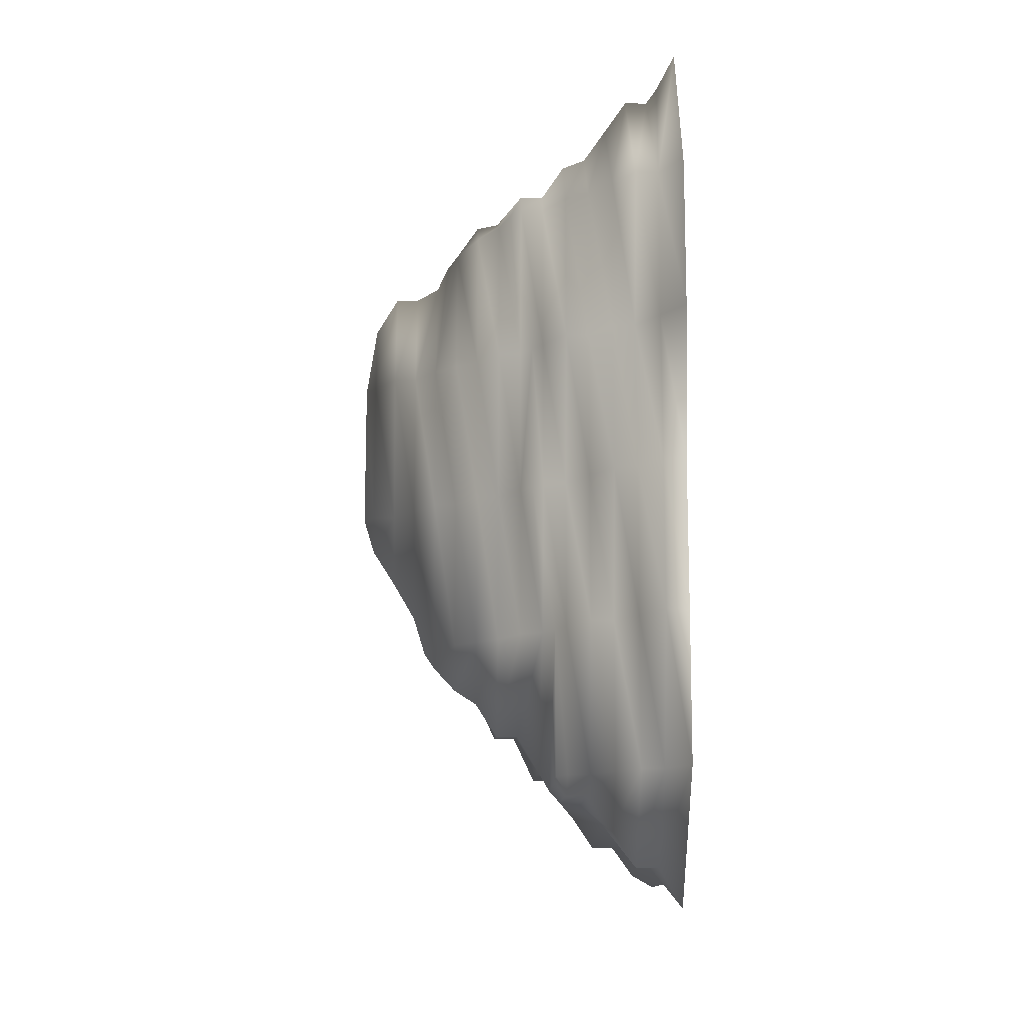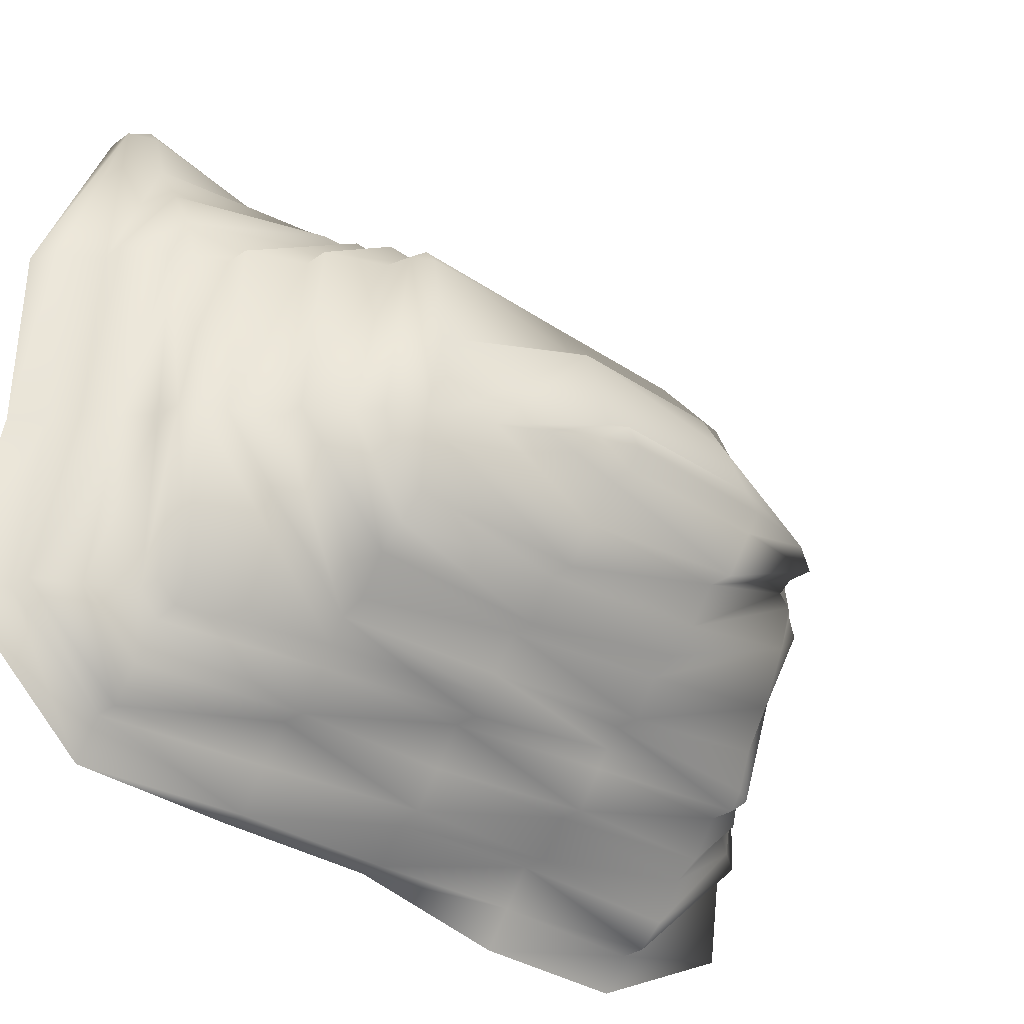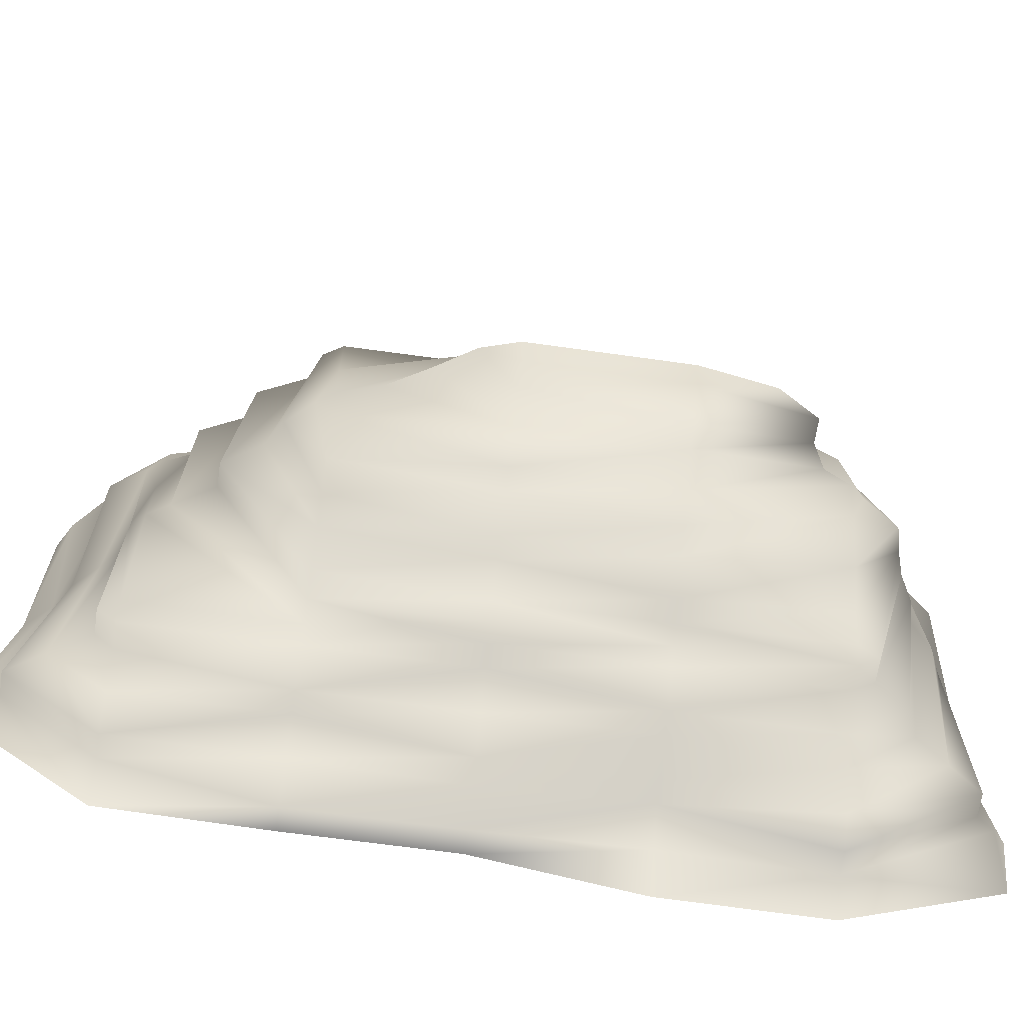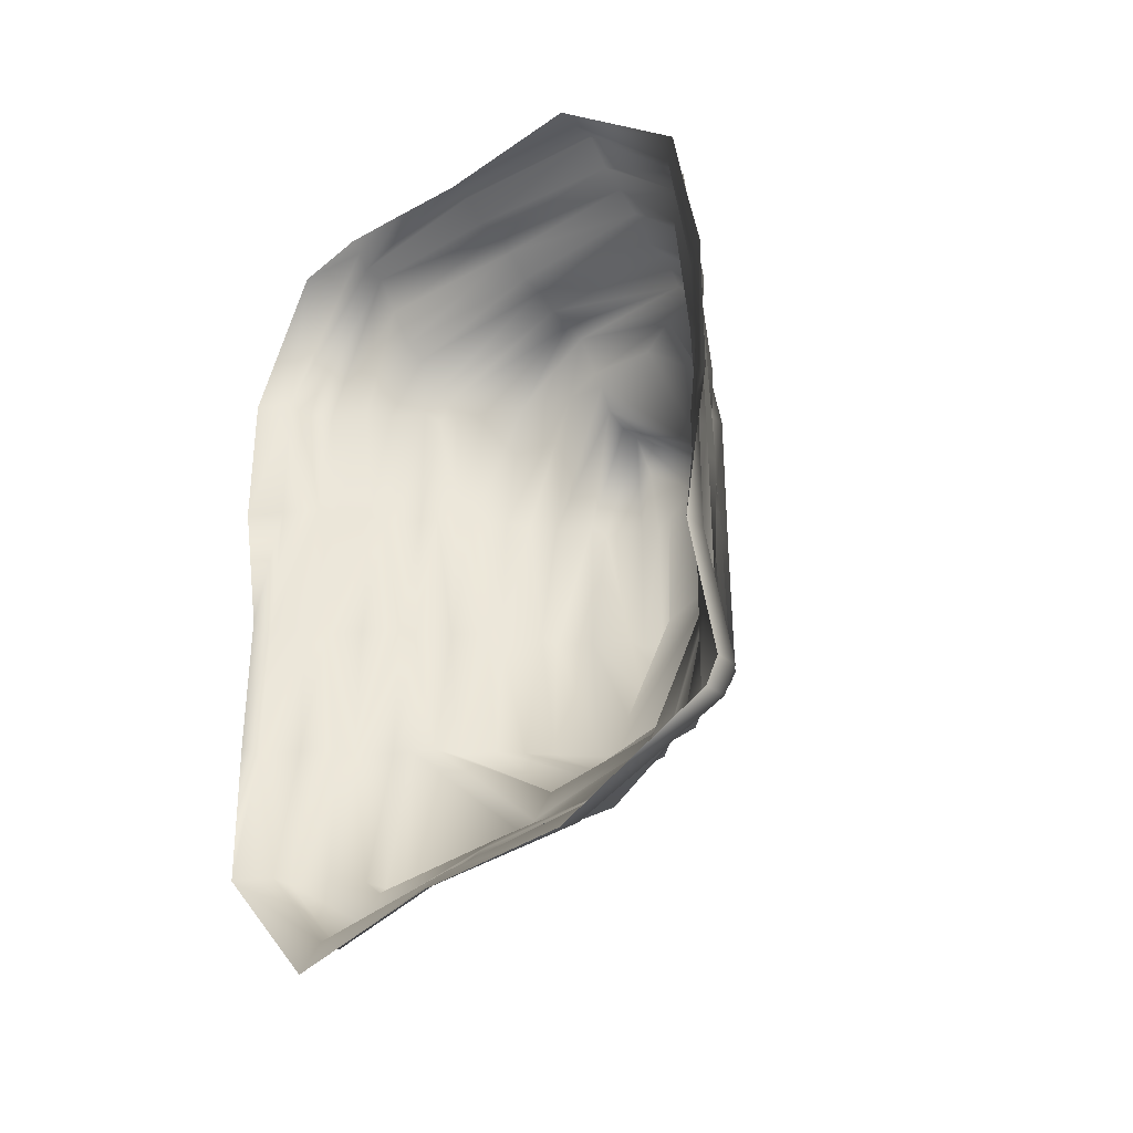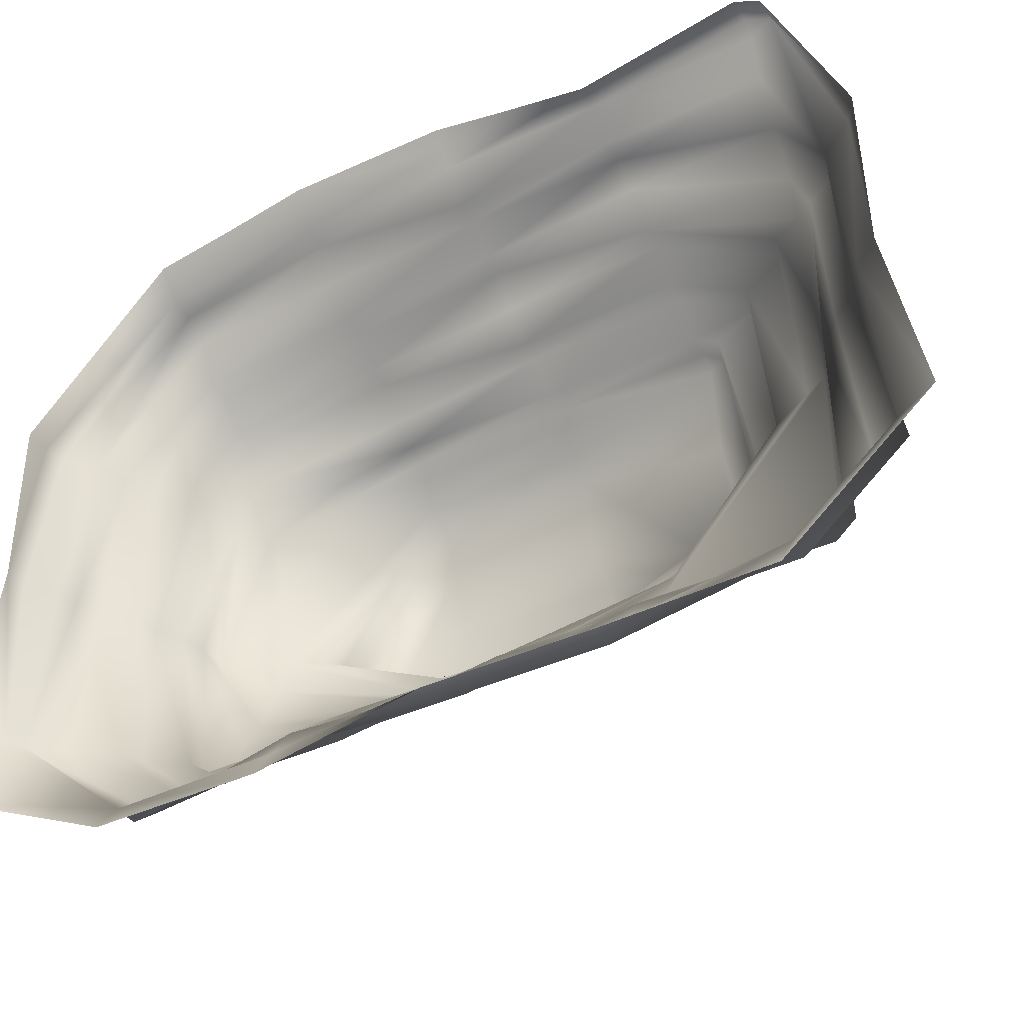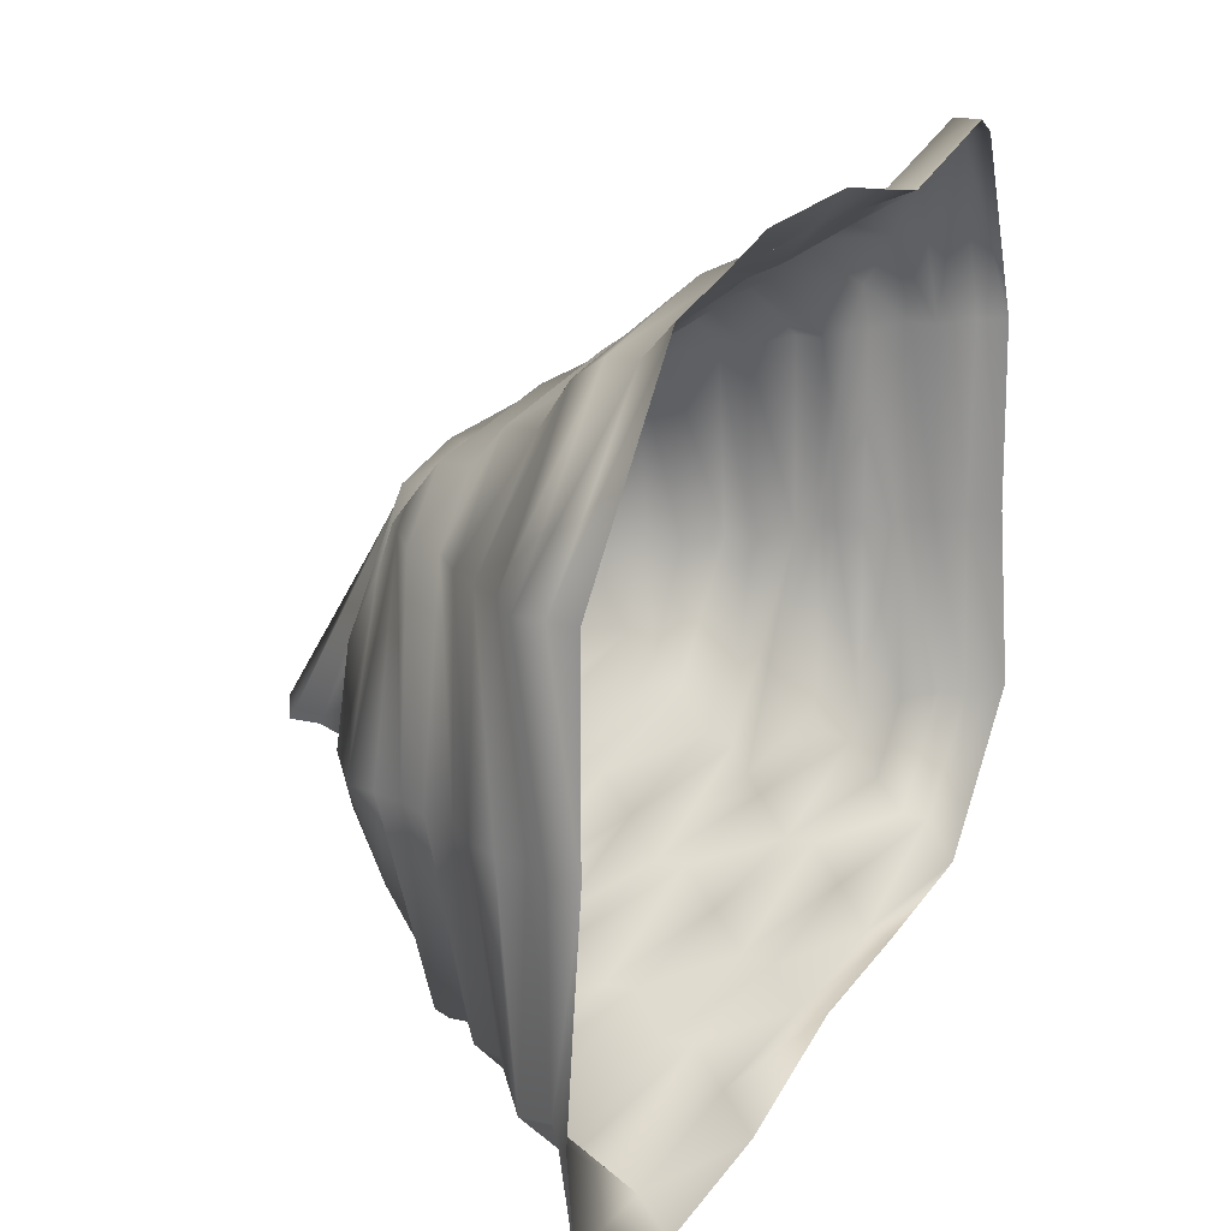
<metadata>
{"format":"obj","ext":"obj","renderer":"f3d","projection":"perspective","resolution":1024,"background":"white","views":[{"elev":-13.4,"azim":178.7,"up":"+Y"},{"elev":-30.7,"azim":45.3,"up":"+Z"},{"elev":-64.5,"azim":81.8,"up":"+Z"},{"elev":-33.9,"azim":-46.8,"up":"+Y"},{"elev":-39.3,"azim":-60.2,"up":"+Z"},{"elev":18.9,"azim":-156.1,"up":"+Z"}]}
</metadata>
<code>
v -1.5 32.51 54.67
v -1.418 32.51 54.79
v -1.418 32.18 55.07
v -1.5 32.04 55.07
v -1.336 32.51 54.79
v -1.336 32.18 55.07
v -1.254 32.51 54.9
v -1.254 32.31 55.07
v -1.172 32.51 55
v -1.172 32.44 55.07
v -1.09 32.51 55.02
v -1.09 32.44 55.07
v -1.051 32.51 55.07
v -1.418 33.05 54.65
v -1.5 33.05 54.65
v -1.336 33.05 54.78
v -1.254 33.05 54.9
v -1.172 33.05 54.9
v -1.09 33.05 55.02
v -1.051 33.05 55.07
v -1.418 33.59 54.65
v -1.5 33.59 54.65
v -1.336 33.59 54.76
v -1.254 33.59 54.78
v -1.172 33.59 54.9
v -1.09 33.59 55.02
v -1.008 33.33 55.07
v -1.008 33.59 55.02
v -0.9687 33.59 55.07
v -1.418 34.12 54.67
v -1.5 34.12 54.55
v -1.336 34.12 54.78
v -1.254 34.12 54.78
v -1.172 34.12 54.9
v -1.09 34.12 54.9
v -1.008 34.12 55.02
v -0.9687 34.12 55.07
v -1.418 34.66 54.65
v -1.5 34.66 54.54
v -1.336 34.66 54.65
v -1.254 34.66 54.72
v -1.172 34.66 54.84
v -1.09 34.66 54.9
v -1.008 34.66 55.02
v -0.9258 34.41 55.07
v -0.9258 34.66 55.02
v -0.8867 34.66 55.07
v -1.461 35.2 55.07
v -1.418 35.14 55.07
v -1.5 35.2 54.79
v -1.336 35.14 55.07
v -1.254 35.02 55.07
v -1.172 34.9 55.07
v -1.09 34.86 55.07
v -1.008 34.74 55.07
v -0.9258 34.74 55.07
v -1.5 35.24 55.07
v -1.418 32.24 55.66
v -1.5 32.15 55.66
v -1.336 32.3 55.66
v -1.254 32.38 55.66
v -1.172 32.46 55.66
v -1.09 32.46 55.66
v -1.051 32.51 55.66
v -1.008 32.58 55.66
v -1.008 33.05 55.15
v -0.9258 33.05 55.18
v -0.9258 32.72 55.66
v -0.8438 33.05 55.3
v -0.8438 32.72 55.66
v -0.7617 33.05 55.37
v -0.7617 32.85 55.66
v -0.6797 33.05 55.44
v -0.6797 32.9 55.66
v -0.5977 33.05 55.58
v -0.5977 32.99 55.66
v -0.5586 33.05 55.66
v -0.9258 33.59 55.13
v -0.8438 33.59 55.24
v -0.7617 33.59 55.24
v -0.6797 33.59 55.37
v -0.5977 33.59 55.37
v -0.5156 33.19 55.66
v -0.5156 33.59 55.48
v -0.4336 33.59 55.6
v -0.4336 33.33 55.66
v -0.3516 33.59 55.6
v -0.3516 33.46 55.66
v -0.3125 33.59 55.66
v -0.9258 34.12 55.13
v -0.8438 34.12 55.13
v -0.7617 34.12 55.25
v -0.6797 34.12 55.29
v -0.5977 34.12 55.37
v -0.5156 34.12 55.48
v -0.4336 34.12 55.48
v -0.3516 34.12 55.6
v -0.3125 34.12 55.66
v -0.8438 34.66 55.2
v -0.7617 34.66 55.33
v -0.6797 34.66 55.52
v -0.6406 34.66 55.66
v -0.5977 34.57 55.66
v -0.5156 34.52 55.66
v -0.4336 34.52 55.66
v -0.3516 34.38 55.66
v -1.5 35.2 55.35
v -1.5 35.16 55.66
v -1.418 35.16 55.66
v -1.336 35.08 55.66
v -1.254 35.07 55.66
v -1.172 35.04 55.66
v -1.09 34.95 55.66
v -1.008 34.93 55.66
v -0.9258 34.88 55.66
v -0.8438 34.86 55.66
v -0.7617 34.84 55.66
v -0.6797 34.71 55.66
v -1.418 32.21 56.24
v -1.5 32.17 56.24
v -1.336 32.33 56.24
v -1.254 32.33 56.24
v -1.172 32.45 56.24
v -1.09 32.51 55.93
v -1.133 32.51 56.24
v -1.09 32.61 56.24
v -1.008 32.61 56.24
v -0.9258 32.78 56.24
v -0.8438 32.78 56.24
v -0.7617 32.96 56.24
v -0.6797 32.98 56.24
v -0.5977 33.05 55.93
v -0.6406 33.05 56.24
v -0.5977 33.59 56.14
v -0.6406 33.59 56.24
v -0.5156 33.59 56.09
v -0.4336 33.59 55.8
v -0.3516 33.59 55.75
v -0.5977 34.12 56.14
v -0.6406 34.12 56.24
v -0.5156 34.12 56.09
v -0.4336 34.12 55.94
v -0.3516 34.12 55.75
v -0.7617 34.66 56.11
v -0.8047 34.66 56.24
v -0.7617 34.38 56.24
v -0.6797 34.38 56.24
v -0.6797 34.66 55.93
v -1.418 35.15 56.24
v -1.5 35.16 56.24
v -1.336 35.15 56.24
v -1.254 35.05 56.24
v -1.172 34.99 56.24
v -1.09 34.92 56.24
v -1.008 34.83 56.24
v -0.9258 34.83 56.24
v -0.8438 34.72 56.24
v -1.418 32.42 56.82
v -1.5 32.42 56.82
v -1.336 32.51 56.67
v -1.379 32.51 56.82
v -1.254 32.51 56.53
v -1.172 32.51 56.38
v -1.5 33.05 56.77
v -1.418 32.76 56.82
v -1.418 33.05 56.77
v -1.5 32.76 56.82
v -1.336 33.05 56.68
v -1.254 33.05 56.68
v -1.172 33.05 56.61
v -1.09 33.05 56.5
v -1.008 33.05 56.5
v -0.9258 33.05 56.4
v -0.8438 33.05 56.4
v -0.7617 33.05 56.29
v -0.6797 33.05 56.29
v -1.5 33.33 56.82
v -1.418 33.59 56.77
v -1.461 33.59 56.82
v -1.336 33.59 56.67
v -1.254 33.59 56.67
v -1.172 33.59 56.57
v -1.09 33.59 56.57
v -1.008 33.59 56.48
v -0.9258 33.59 56.39
v -0.8438 33.59 56.39
v -0.7617 33.59 56.29
v -0.6797 33.59 56.29
v -1.418 34.12 56.77
v -1.461 34.12 56.82
v -1.336 34.12 56.76
v -1.254 34.12 56.66
v -1.172 34.12 56.55
v -1.09 34.12 56.55
v -1.008 34.12 56.45
v -0.9258 34.12 56.45
v -0.8438 34.12 56.34
v -0.7617 34.12 56.29
v -0.6797 34.12 56.29
v -1.5 34.66 56.78
v -1.5 34.38 56.82
v -1.418 34.66 56.68
v -1.336 34.66 56.68
v -1.254 34.66 56.62
v -1.172 34.66 56.5
v -1.09 34.66 56.5
v -1.008 34.66 56.4
v -0.9258 34.66 56.4
v -0.8438 34.66 56.29
v -1.418 32.51 56.87
v -1.5 32.51 56.87
v -1.5 33.59 56.88
v -1.5 34.12 56.88
g grp1
f 1 2 3
f 4 1 3
f 2 5 6
f 3 2 6
f 5 7 8
f 6 5 8
f 7 9 10
f 8 7 10
f 9 11 12
f 10 9 12
f 12 11 13
f 2 1 14
f 14 1 15
f 5 2 16
f 16 2 14
f 7 5 17
f 17 5 16
f 9 7 18
f 18 7 17
f 11 9 19
f 19 9 18
f 20 13 11
f 19 20 11
f 14 15 21
f 21 15 22
f 16 14 23
f 23 14 21
f 17 16 24
f 24 16 23
f 18 17 25
f 25 17 24
f 19 18 26
f 26 18 25
f 27 20 19
f 27 19 28
f 28 19 26
f 27 28 29
f 21 22 30
f 30 22 31
f 23 21 32
f 32 21 30
f 24 23 33
f 33 23 32
f 25 24 34
f 34 24 33
f 26 25 35
f 35 25 34
f 28 26 36
f 36 26 35
f 37 29 28
f 36 37 28
f 30 31 38
f 38 31 39
f 32 30 40
f 40 30 38
f 33 32 41
f 41 32 40
f 34 33 42
f 42 33 41
f 35 34 43
f 43 34 42
f 36 35 44
f 44 35 43
f 45 37 36
f 45 36 46
f 46 36 44
f 45 46 47
f 48 49 38
f 48 38 50
f 50 38 39
f 40 38 49
f 51 40 49
f 41 40 51
f 52 41 51
f 42 41 52
f 53 42 52
f 43 42 53
f 54 43 53
f 44 43 54
f 55 44 54
f 46 44 55
f 56 46 55
f 47 46 56
f 48 50 57
f 3 58 4
f 4 58 59
f 6 60 3
f 3 60 58
f 8 61 6
f 6 61 60
f 10 62 8
f 8 62 61
f 12 63 10
f 10 63 62
f 63 12 13
f 64 63 13
f 65 20 66
f 65 64 20
f 64 13 20
f 66 67 68
f 65 66 68
f 67 69 70
f 68 67 70
f 69 71 72
f 70 69 72
f 71 73 74
f 72 71 74
f 73 75 76
f 74 73 76
f 76 75 77
f 20 27 66
f 29 66 27
f 29 78 66
f 78 67 66
f 69 67 79
f 79 67 78
f 71 69 80
f 80 69 79
f 73 71 81
f 81 71 80
f 75 73 82
f 82 73 81
f 83 77 75
f 83 75 84
f 84 75 82
f 84 85 86
f 83 84 86
f 85 87 88
f 86 85 88
f 88 87 89
f 78 37 90
f 29 37 78
f 79 78 91
f 91 78 90
f 80 79 92
f 92 79 91
f 81 80 93
f 93 80 92
f 82 81 94
f 94 81 93
f 84 82 95
f 95 82 94
f 85 84 96
f 96 84 95
f 87 85 97
f 97 85 96
f 98 89 87
f 97 98 87
f 37 45 90
f 47 90 45
f 47 99 90
f 99 91 90
f 92 91 100
f 100 91 99
f 93 92 101
f 101 92 100
f 102 103 94
f 102 94 101
f 101 94 93
f 95 94 103
f 104 95 103
f 96 95 104
f 105 96 104
f 97 96 105
f 106 97 105
f 98 97 106
f 107 49 48
f 107 108 49
f 108 109 49
f 51 49 110
f 49 109 110
f 52 51 111
f 51 110 111
f 53 52 112
f 52 111 112
f 54 53 113
f 53 112 113
f 55 54 114
f 54 113 114
f 56 55 115
f 55 114 115
f 99 47 56
f 99 56 116
f 116 56 115
f 100 99 116
f 117 100 116
f 101 100 117
f 118 101 117
f 102 101 118
f 48 57 107
f 58 119 59
f 59 119 120
f 60 121 58
f 58 121 119
f 61 122 60
f 60 122 121
f 62 123 61
f 61 123 122
f 124 125 123
f 124 123 63
f 63 123 62
f 63 64 124
f 124 126 125
f 64 126 124
f 64 65 126
f 65 127 126
f 68 128 65
f 65 128 127
f 70 129 68
f 68 129 128
f 72 130 70
f 70 130 129
f 74 131 72
f 72 131 130
f 132 133 131
f 132 131 76
f 76 131 74
f 76 77 132
f 134 133 132
f 135 133 134
f 77 83 136
f 77 136 132
f 132 136 134
f 83 86 137
f 136 83 137
f 86 88 138
f 137 86 138
f 88 89 138
f 139 135 134
f 140 135 139
f 136 141 134
f 141 139 134
f 137 142 136
f 142 141 136
f 138 143 137
f 143 142 137
f 89 98 143
f 138 89 143
f 144 145 146
f 144 147 148
f 146 147 144
f 140 148 147
f 139 148 140
f 139 102 148
f 139 103 102
f 104 103 139
f 141 104 139
f 105 104 141
f 142 105 141
f 106 105 142
f 143 106 142
f 98 106 143
f 109 108 149
f 108 150 149
f 110 109 151
f 109 149 151
f 111 110 152
f 110 151 152
f 112 111 153
f 111 152 153
f 113 112 154
f 112 153 154
f 114 113 155
f 113 154 155
f 115 114 156
f 114 155 156
f 116 115 157
f 115 156 157
f 145 144 117
f 145 117 157
f 157 117 116
f 118 117 144
f 148 118 144
f 102 118 148
f 119 158 120
f 120 158 159
f 160 161 158
f 160 158 121
f 121 158 119
f 121 122 162
f 160 121 162
f 122 123 163
f 162 122 163
f 123 125 163
f 164 165 166
f 167 165 164
f 161 166 165
f 161 160 166
f 160 168 166
f 162 169 160
f 169 168 160
f 163 170 162
f 170 169 162
f 125 126 171
f 125 171 163
f 163 171 170
f 126 127 172
f 171 126 172
f 127 128 173
f 172 127 173
f 128 129 174
f 173 128 174
f 129 130 175
f 174 129 175
f 130 131 176
f 175 130 176
f 131 133 176
f 177 178 179
f 177 164 178
f 164 166 178
f 168 180 166
f 180 178 166
f 169 181 168
f 181 180 168
f 170 182 169
f 182 181 169
f 171 183 170
f 183 182 170
f 172 184 171
f 184 183 171
f 173 185 172
f 185 184 172
f 174 186 173
f 186 185 173
f 175 187 174
f 187 186 174
f 176 188 175
f 188 187 175
f 133 135 188
f 176 133 188
f 189 179 178
f 190 179 189
f 180 191 178
f 191 189 178
f 181 192 180
f 192 191 180
f 182 193 181
f 193 192 181
f 183 194 182
f 194 193 182
f 184 195 183
f 195 194 183
f 185 196 184
f 196 195 184
f 186 197 185
f 197 196 185
f 187 198 186
f 198 197 186
f 188 199 187
f 199 198 187
f 135 140 199
f 188 135 199
f 190 200 201
f 190 189 200
f 189 202 200
f 191 203 189
f 203 202 189
f 192 204 191
f 204 203 191
f 193 205 192
f 205 204 192
f 194 206 193
f 206 205 193
f 195 207 194
f 207 206 194
f 196 208 195
f 208 207 195
f 197 209 196
f 209 208 196
f 146 145 209
f 146 209 198
f 198 209 197
f 147 146 198
f 199 147 198
f 140 147 199
f 149 150 200
f 202 149 200
f 151 149 202
f 203 151 202
f 152 151 203
f 204 152 203
f 153 152 204
f 205 153 204
f 154 153 205
f 206 154 205
f 155 154 206
f 207 155 206
f 156 155 207
f 208 156 207
f 157 156 208
f 209 157 208
f 145 157 209
f 159 158 210
f 211 159 210
f 158 161 210
f 165 167 211
f 210 165 211
f 161 165 210
f 177 179 212
f 179 190 213
f 212 179 213
f 190 201 213

</code>
